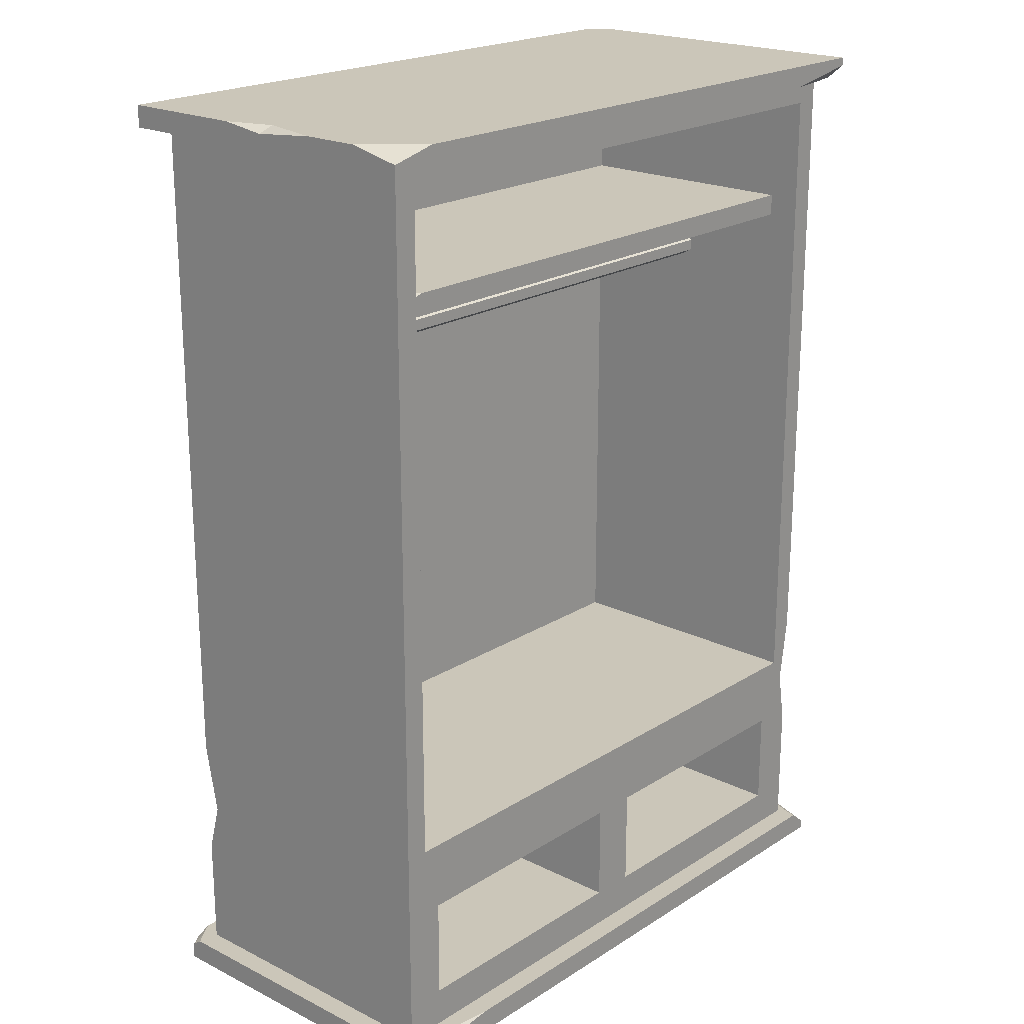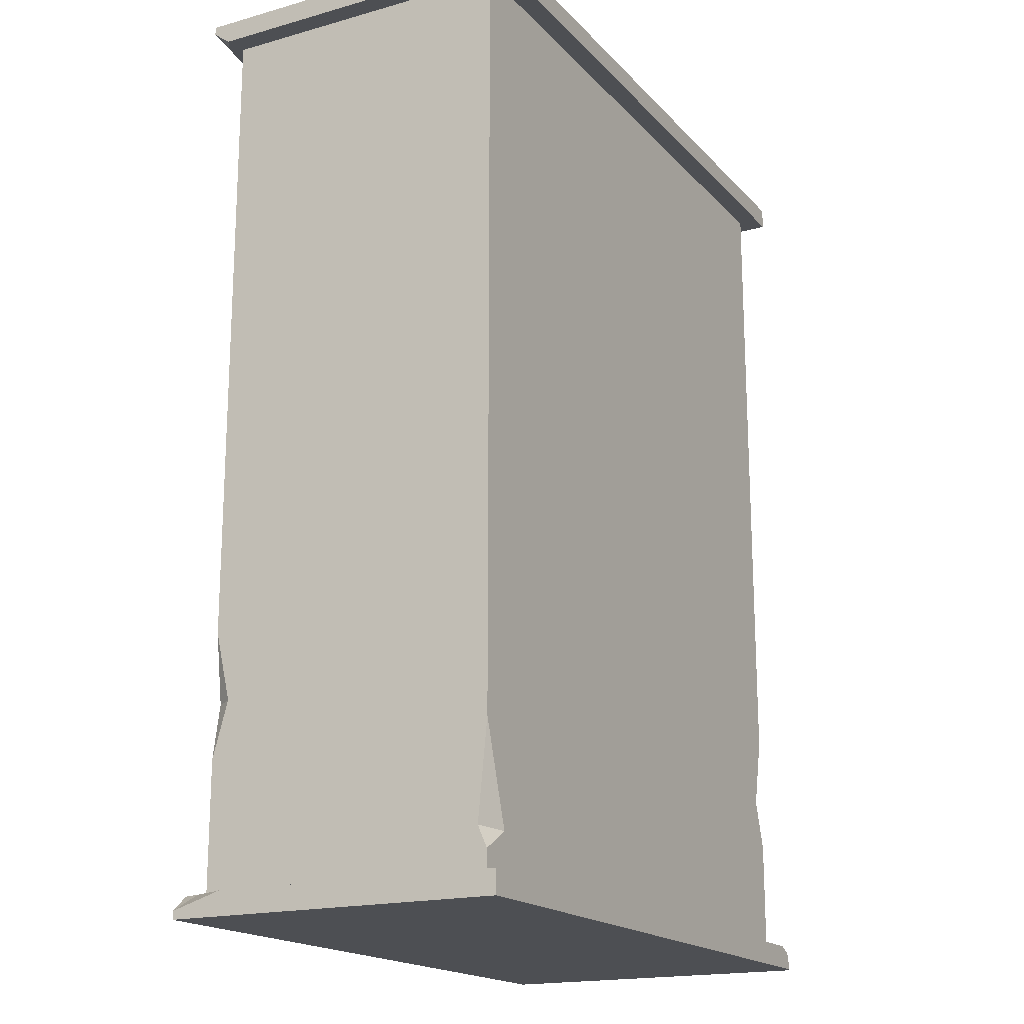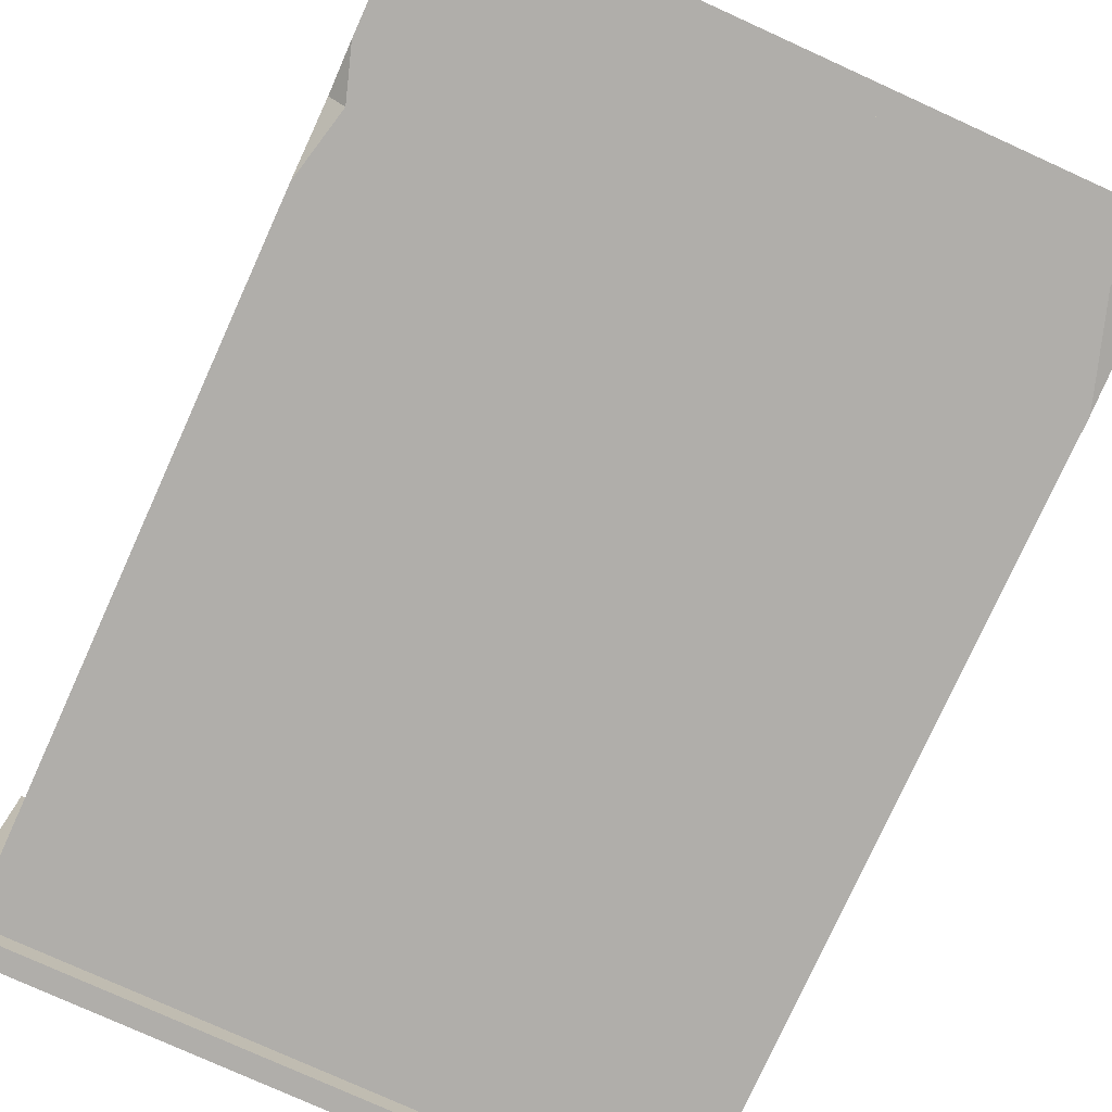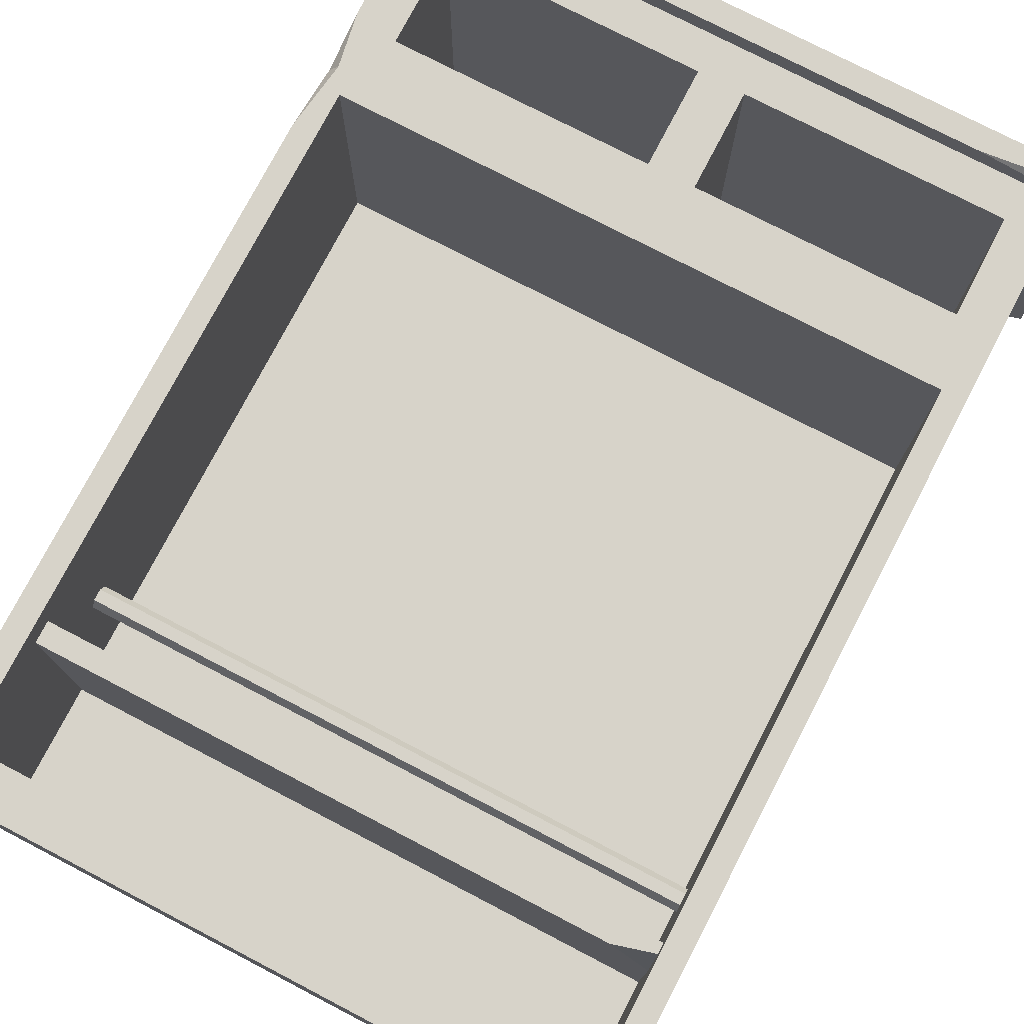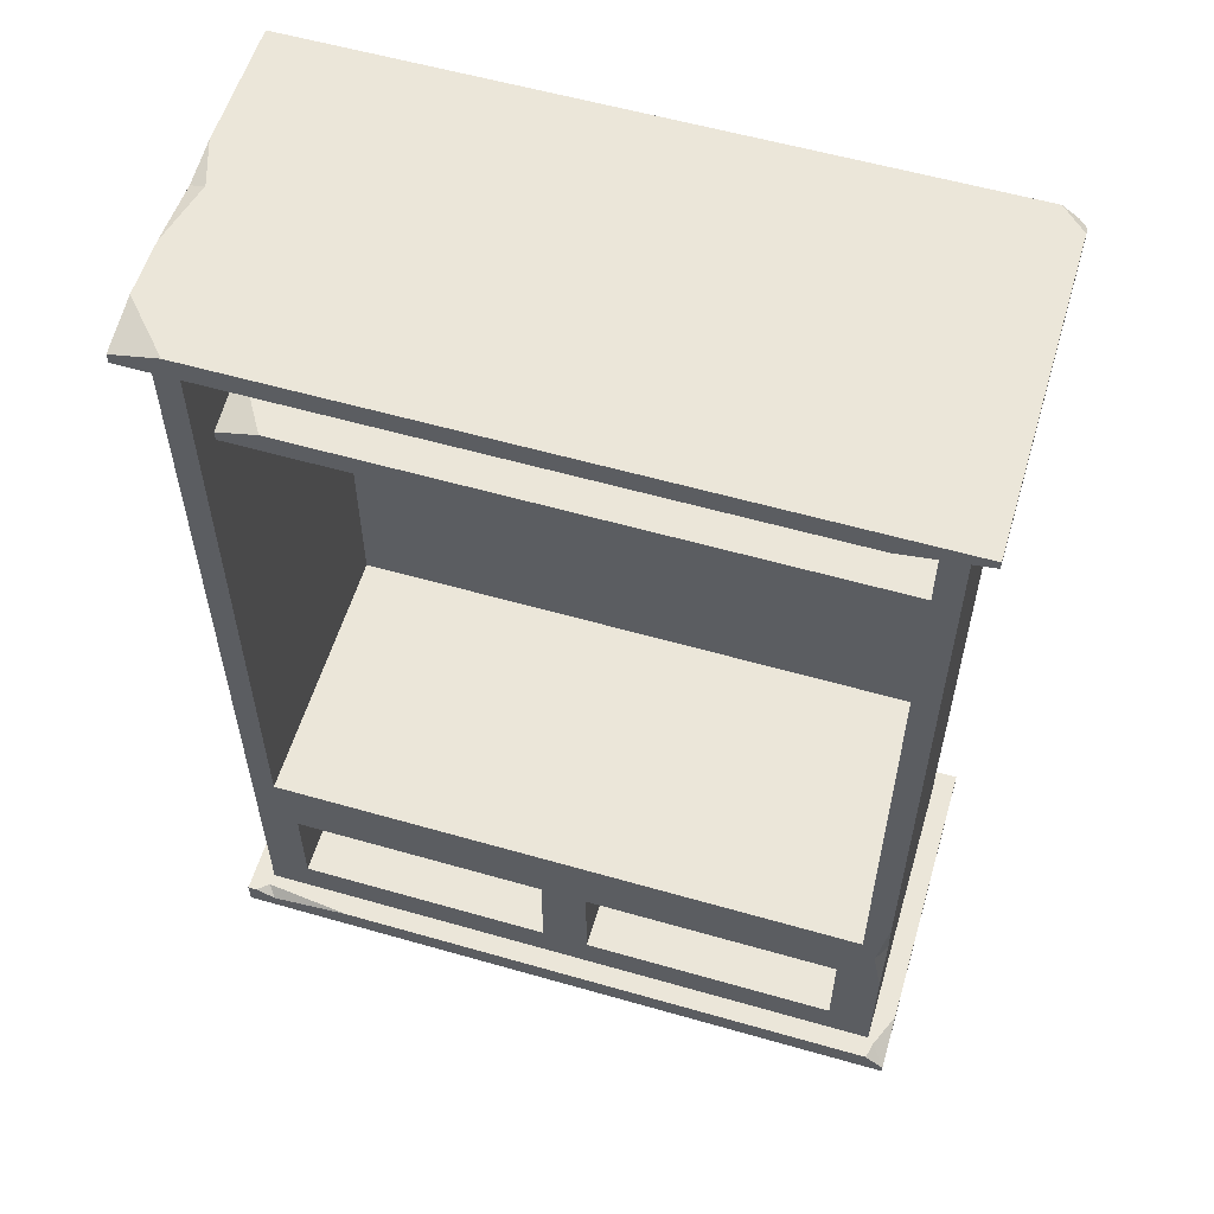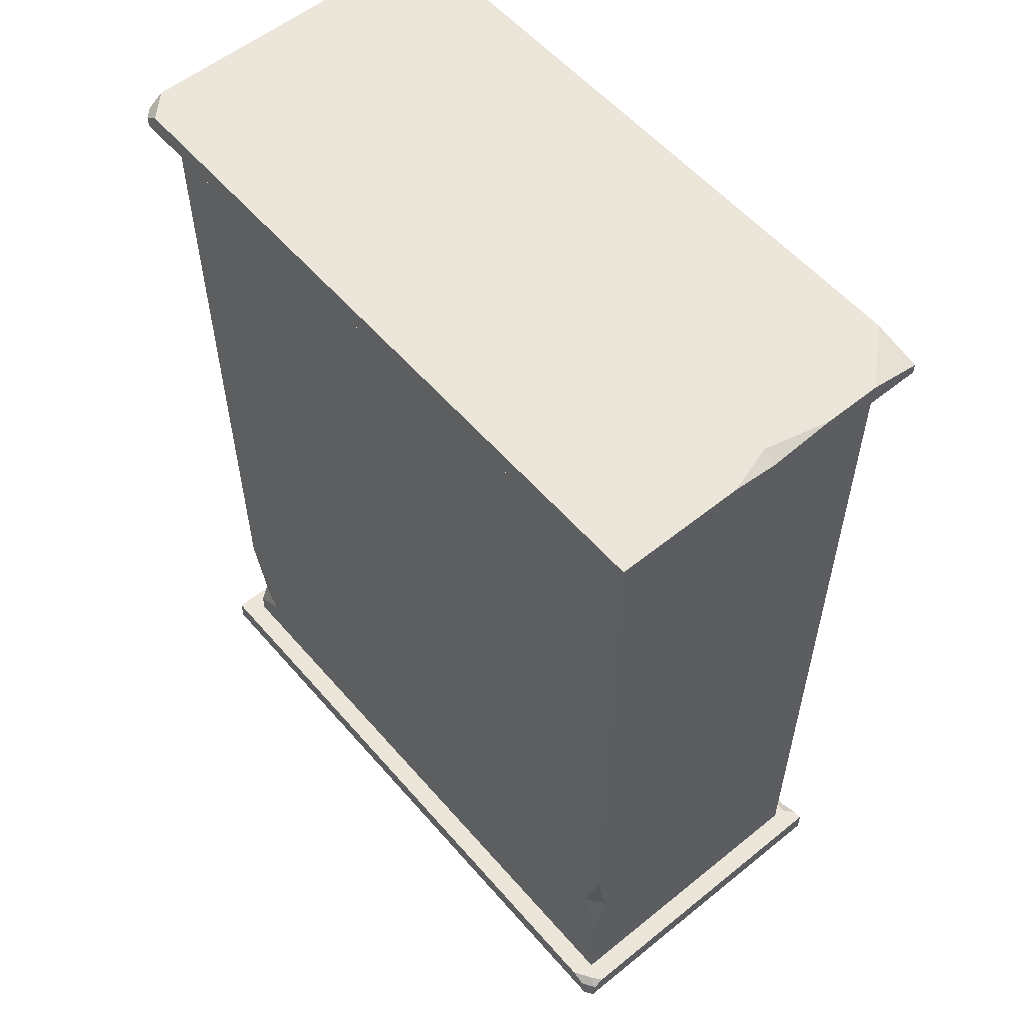
<metadata>
{"format":"obj","ext":"obj","renderer":"f3d","projection":"perspective","resolution":1024,"background":"white","views":[{"elev":20.8,"azim":-48.4,"up":"+Y"},{"elev":-18.0,"azim":118.5,"up":"+Y"},{"elev":-77.8,"azim":-24.4,"up":"+Z"},{"elev":76.4,"azim":-152.5,"up":"+Z"},{"elev":57.4,"azim":16.6,"up":"+Y"},{"elev":56.2,"azim":-130.2,"up":"+Y"}]}
</metadata>
<code>
v -80.03 0 40
v 80.32 0 40
v -80.03 5.524 40
v 80.32 5.524 -40
v 80.32 0 -40
v -75.03 5.524 35
v 75.32 5.524 35
v 75.32 5.524 -35
v -75.03 5.524 -35
v -80.03 213.8 40
v 80.32 218.8 40
v -80.03 218.8 -40
v -80.03 213.8 -40
v -75.03 213.8 -35
v 75.32 213.8 -35
v 75.32 213.8 35
v -75.03 213.8 35
v -69.24 218.8 40
v -80.03 216.2 40
v -80.03 218.8 28
v 79.32 213.8 -39
v 78.32 213.8 -40
v 80.32 213.8 -38
v 78.32 216.3 -40
v 74.76 218.8 -40
v 80.32 216.3 -38
v 80.32 218.8 -34.45
v 0.8067 218.8 -40
v 80.32 218.8 -1.703
v -76.53 218.8 0.295
v -80.03 218.8 15.07
v -80.03 218.8 -10.62
v -80.03 217.4 -0.08224
v 75.93 5.524 40
v 80.32 1.91 40
v 80.32 5.524 28
v 76.86 5.524 36.21
v -77.9 5.524 40
v -54.46 5.524 40
v -75.26 5.524 37.69
v -73.32 3.499 40
v -77.57 5.524 -37.47
v -80.03 0 -38.61
v -78.03 0 -40
v -73.55 5.524 -40
v -76.83 3.944 -40
v -80.03 3.944 -38
v -80.03 5.524 -35.63
v -75.03 31.7 -35
v -75.03 59.52 -35
v -75.03 42.97 -31.91
v -71.28 43.19 -35
v 75.32 10.53 -35
v 75.32 38.1 -35
v 67.87 15.04 -35
v 75.32 15.51 -32.82
v 75.32 35.55 35
v 75.32 64.46 35
v 75.32 48.61 31.34
v 73.06 48.38 35
v -42.22 213.8 40
v 80.32 216.9 40
v 78.1 213.8 37.27
v 80.32 213.8 35.95
v 61.94 213.8 40
v 75.32 48.08 31.49
v 75.32 42.51 -35
v -68.87 42.7 -35
v -71.43 42.71 -35
v -75.03 48.38 35
v -69.53 53.88 35
v -69.53 208.3 35
v 69.82 53.88 35
v 69.82 208.3 35
v -69.53 53.88 -28.98
v -69.53 208.3 -28.98
v 69.82 53.88 -28.98
v 69.82 208.3 -28.98
v 0.1019 48.38 35
v 0.1019 5.524 35
v 65.12 37.8 35
v 5.497 37.8 35
v 5.497 14.44 35
v 65.12 14.44 35
v -5.343 37.88 35
v -5.343 14.53 35
v -65.39 37.88 35
v -65.39 14.53 35
v 65.12 37.8 -28.98
v 5.497 37.8 -28.98
v 5.497 14.44 -28.98
v 65.12 14.44 -28.98
v -5.343 37.88 -28.98
v -5.343 14.53 -28.98
v -65.39 37.88 -28.98
v -65.39 14.53 -28.98
v -69.49 178.7 27.52
v 69.82 178.7 27.52
v 69.82 183.8 27.52
v -69.49 183.8 -29.03
v -69.49 178.7 -29.03
v -60.12 183.8 27.52
v -69.49 181.2 27.52
v -69.49 183.8 12.01
v 69.82 178.7 -29.03
v 69.82 183.8 -29.03
v -70.27 165.4 -2.25
v -70.27 168 -2.25
v -70.27 169.3 -0
v -70.27 168 2.25
v -70.27 165.4 2.25
v -70.27 164.1 0
v 70.27 165.4 -2.25
v 70.27 168 -2.25
v 70.27 169.3 -0
v 70.27 168 2.25
v 70.27 165.4 2.25
v 70.27 164.1 0
f 5 44 46 45
f 35 36 37
f 8 4 45 9
f 20 19 18
f 10 13 14 17
f 59 15 16 58
f 51 6 70
f 89 90 91 92
f 30 33 31
f 65 63 62
f 24 26 23 22
f 21 22 23
f 24 25 27 26
f 11 29 30 31 20 18
f 13 33 32 12
f 32 33 30
f 2 5 36 35
f 37 36 7
f 7 34 37
f 34 2 35
f 35 37 34
f 40 41 39
f 38 41 40
f 9 48 3 6
f 43 44 5 2 1
f 47 46 44 43
f 48 1 3
f 42 46 47
f 42 45 46
f 47 48 42
f 52 51 50
f 69 51 52
f 54 56 55
f 55 56 53
f 58 60 59
f 59 60 66
f 7 8 53 56
f 66 67 15 59
f 7 56 54 57
f 51 17 14 50
f 9 6 51 49
f 52 68 69
f 52 15 67 68
f 9 55 53 8
f 48 47 43 1
f 9 45 42
f 42 48 9
f 5 45 4
f 36 5 4
f 7 36 4 8
f 3 38 40 6
f 1 2 41
f 41 2 34 39
f 1 41 38 3
f 6 40 39 7 80
f 7 39 34
f 31 10 19 20
f 13 10 31 33
f 28 12 32 30
f 29 27 25 28 30
f 22 13 12 28 25 24
f 15 52 50 14
f 15 14 13 22 21
f 61 18 19 10
f 17 16 63 65 61 10
f 21 23 64 63 16 15
f 62 64 23 26 27 29 11
f 11 18 61 65 62
f 62 63 64
f 66 60 57
f 57 54 67 66
f 68 67 54 55
f 69 68 55 9 49
f 49 51 69
f 76 75 77 78
f 51 70 17
f 17 70 71 72
f 70 79 60 73 71
f 73 60 58 16 74
f 16 17 72 74
f 72 71 75 76
f 71 73 77 75
f 77 73 74 78
f 74 72 76 78
f 94 93 95 96
f 60 79 82 81
f 79 80 83 82
f 80 7 84 83
f 84 7 57 60 81
f 80 79 85 86
f 79 70 87 85
f 70 6 88 87
f 6 80 86 88
f 81 82 90 89
f 82 83 91 90
f 83 84 92 91
f 84 81 89 92
f 86 85 93 94
f 85 87 95 93
f 87 88 96 95
f 88 86 94 96
f 98 105 106 99
f 104 103 102
f 97 101 105 98
f 100 104 102 99 106
f 97 103 104 100 101
f 100 106 105 101
f 97 98 99 102 103
f 107 108 114 113
f 108 109 115 114
f 109 110 116 115
f 110 111 117 116
f 111 112 118 117
f 112 107 113 118
f 107 112 111 110 109 108
f 113 114 115 116 117 118

</code>
